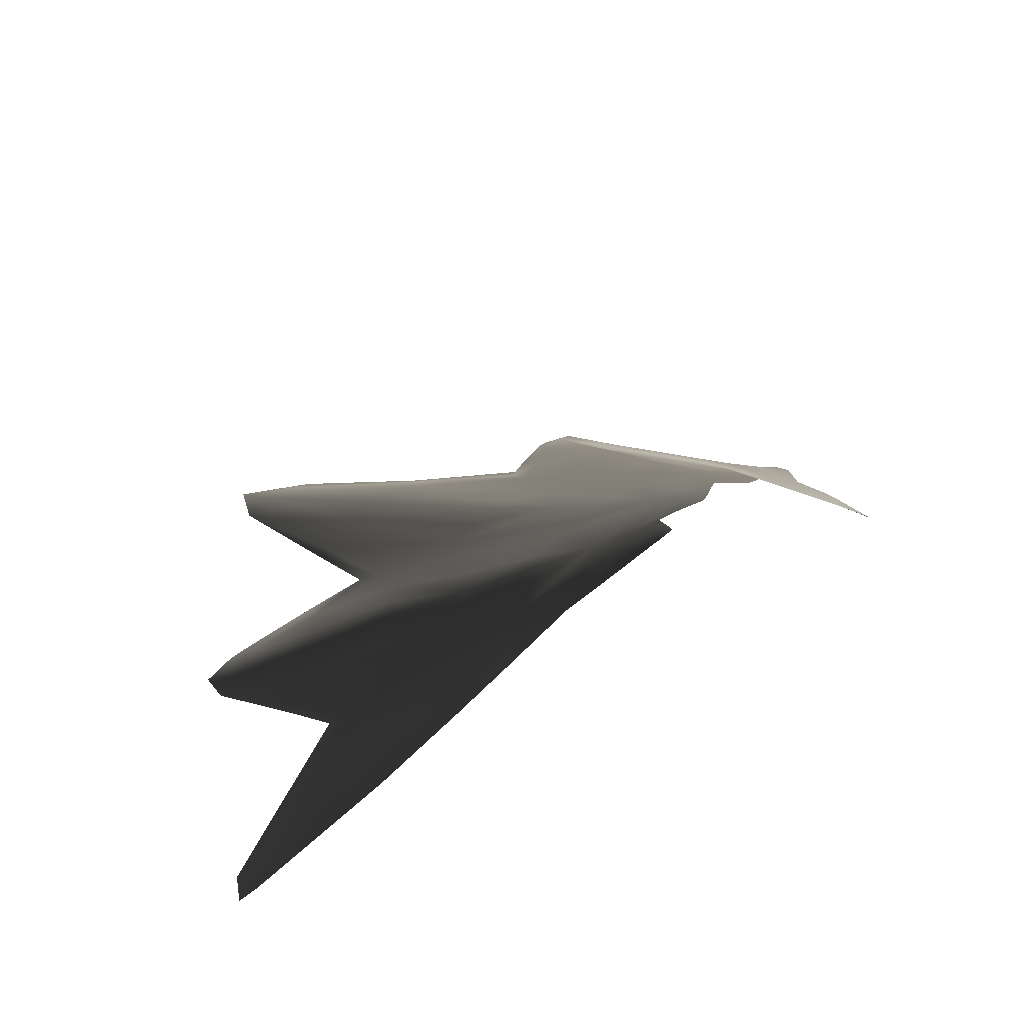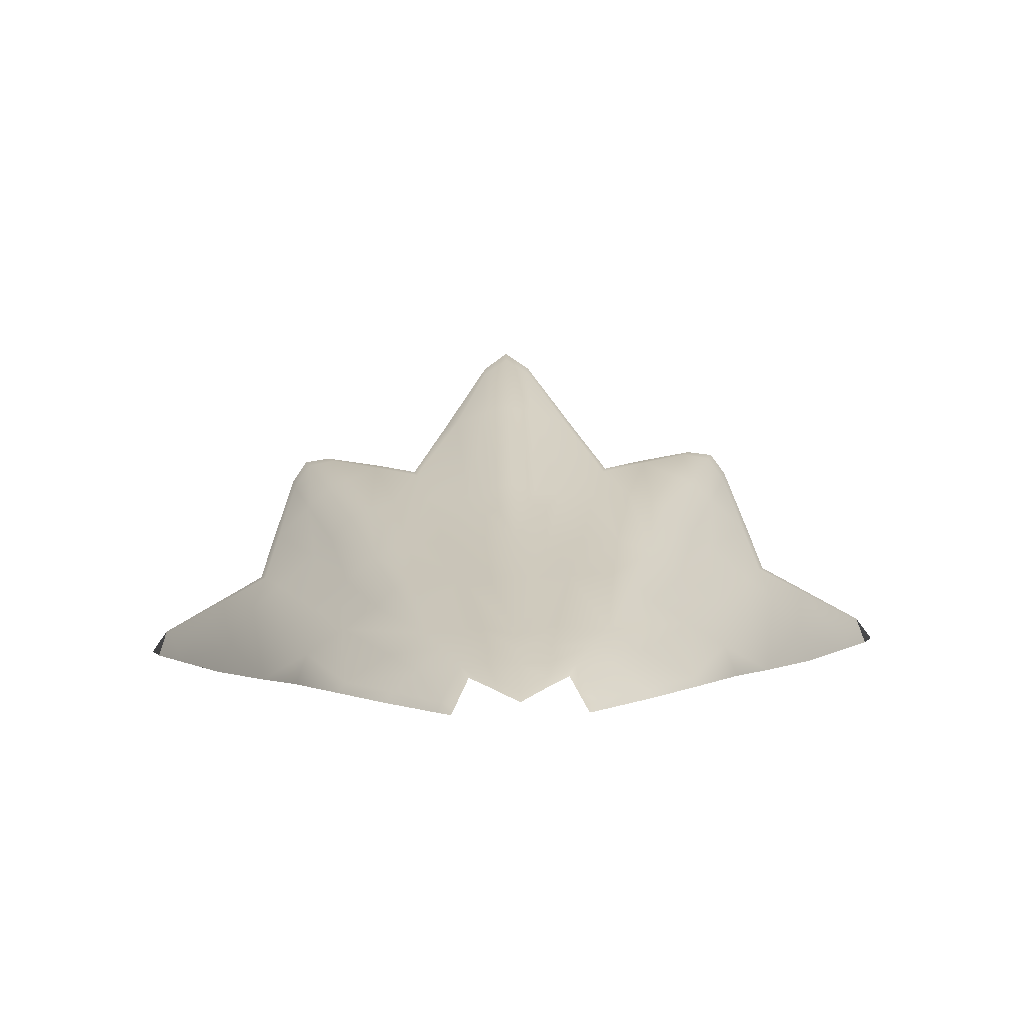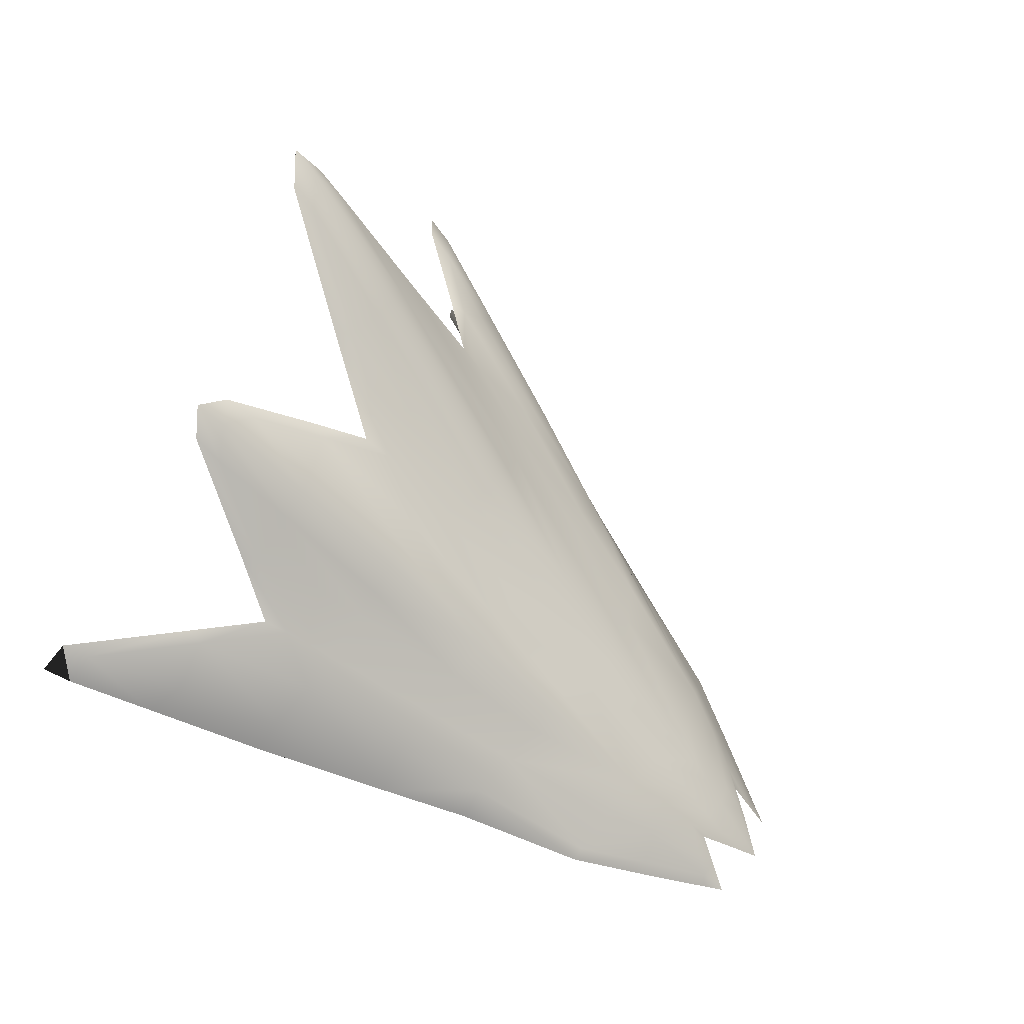
<metadata>
{"format":"obj","ext":"obj","renderer":"f3d","projection":"perspective","resolution":1024,"background":"white","views":[{"elev":-45.2,"azim":-136.5,"up":"+Z"},{"elev":60.9,"azim":-1.2,"up":"+Z"},{"elev":30.5,"azim":-64.5,"up":"+Y"}]}
</metadata>
<code>
g n_hat_eternatussuittransparent_mesh
v 10.36 100.5 -2.991
v 10.79 99.96 -3.297
v 10.51 99.58 -2.784
v 10.17 100.2 -2.437
v 8.363 100.4 -0.6735
v 9.561 98.61 -1.221
v 8.375 100.1 -0.3754
v 7.156 100.3 0.7254
v 9.091 99.12 -0.6191
v 7.877 97.94 1.36
v 8.244 97.26 0.9451
v 6.677 95.76 3.587
v 6.985 100 1.222
v 6.933 101.9 0.02094
v 7.219 98.72 1.895
v 6.731 101.8 0.3634
v 6.524 104.6 -1.31
v 6.481 99.27 2.169
v 6.302 96.92 3.851
v 6.416 104.1 -0.7565
v 6.176 105.4 -1.43
v 6.015 104.9 -0.8426
v 5.456 105.2 -1.053
v 5.845 102.6 0.6877
v 5.51 100 2.447
v 5.241 104.8 -0.4282
v 3.848 104.1 0.3439
v 5.296 103.1 0.8888
v 3.931 103.9 0.7007
v 2.766 103.4 1.264
v 5.379 97.55 4.219
v 5.046 100.5 2.623
v 4.723 103.4 0.8098
v 3.923 101.3 2.839
v 2.666 102.9 1.82
v 1.881 105.6 -0.01803
v 4.445 98.15 4.556
v 3.697 98.69 4.868
v 3.576 96.46 6.374
v 4.489 101 2.835
v 3.308 101.6 2.844
v 1.667 105.6 0.2986
v 0.6651 108.8 -1.753
v 0.6928 108.2 -1.199
v 0.6773 105.8 0.5277
v 2.314 101.4 3.119
v 1.331 101.2 3.502
v 0.6376 101.4 3.57
v 2.812 99.13 4.787
v 1.802 98.9 5.224
v 2.545 97.25 6.446
v 1.415 97.02 6.811
v 2.228 94.6 8.572
v 3.096 96.92 6.458
v 4.424 96.01 6.019
v 5.358 95.5 5.629
v 5.645 94.8 5.346
v 4.384 93.36 7.908
v 4.177 93.6 7.982
v 3.121 94.17 8.31
v 2.981 92.73 9.291
v 3.123 92.43 9.292
v 1.906 91.58 10.62
v 2.427 93.24 9.293
v 1.812 91.86 10.54
v 1.578 91.35 10.97
v 1.501 91.57 10.85
v 1.363 92 10.6
v 1.66 92.32 10.32
v 1.366 93.06 9.956
v 1.17 92.6 10.26
v 0.6307 92.08 10.77
v 1.784 93.84 9.29
v 0.6137 92.41 10.59
v -1.4e-15 91.47 11.33
v -5.765e-16 91.82 11.08
v -1.142e-15 92.93 10.28
v 0.6987 92.97 10.15
v 0.8088 93.72 9.563
v -8.173e-16 93.49 9.884
v 0.9648 94.59 8.837
v 3.225e-15 94.05 9.484
v 0.6521 96.89 7.033
v 4.137e-15 96.88 7.128
v 0.9305 98.68 5.591
v 3.695e-15 98.77 5.703
v 2.213e-15 101.6 3.585
v 4.711e-15 105.9 0.6344
v 0.6773 105.8 0.5277
v 4.317e-15 109 -1.5
v 0.6928 108.2 -1.199
v 0.6651 108.8 -1.753
v 4.2e-15 109.6 -2.058
v -10.36 100.5 -2.991
v -10.51 99.58 -2.784
v -10.79 99.96 -3.297
v -10.17 100.2 -2.437
v -8.363 100.4 -0.6735
v -9.561 98.61 -1.221
v -8.375 100.1 -0.3754
v -7.156 100.3 0.7254
v -9.091 99.12 -0.6191
v -7.877 97.94 1.36
v -8.244 97.26 0.9451
v -6.677 95.76 3.587
v -6.985 100 1.222
v -6.933 101.9 0.02094
v -7.219 98.72 1.895
v -6.731 101.8 0.3634
v -6.524 104.6 -1.31
v -6.481 99.27 2.169
v -6.302 96.92 3.851
v -6.416 104.1 -0.7565
v -6.176 105.4 -1.43
v -6.015 104.9 -0.8426
v -5.456 105.2 -1.053
v -5.845 102.6 0.6877
v -5.51 100 2.447
v -5.241 104.8 -0.4282
v -3.848 104.1 0.3439
v -5.296 103.1 0.8888
v -3.931 103.9 0.7007
v -2.766 103.4 1.264
v -5.379 97.55 4.219
v -5.046 100.5 2.623
v -4.723 103.4 0.8098
v -3.923 101.3 2.839
v -2.666 102.9 1.82
v -1.881 105.6 -0.01803
v -4.445 98.15 4.556
v -3.697 98.69 4.868
v -3.576 96.46 6.374
v -4.489 101 2.835
v -3.308 101.6 2.844
v -1.541 105.6 0.3008
v -0.6651 108.8 -1.753
v -2.314 101.4 3.119
v -4.424 96.01 6.019
v -2.228 94.6 8.572
v -3.096 96.92 6.458
v -2.812 99.13 4.787
v -2.545 97.25 6.446
v -1.415 97.02 6.811
v -1.802 98.9 5.224
v -1.206 101.2 3.505
v -5.358 95.5 5.629
v -5.645 94.8 5.346
v -4.384 93.36 7.908
v -4.177 93.6 7.982
v -3.121 94.17 8.31
v -2.981 92.73 9.291
v -3.123 92.43 9.292
v -1.906 91.58 10.62
v -2.427 93.24 9.293
v -1.812 91.86 10.54
v -1.578 91.35 10.97
v -1.501 91.57 10.85
v -1.363 92 10.6
v -1.66 92.32 10.32
v -1.366 93.06 9.956
v -1.17 92.6 10.26
v -0.6307 92.08 10.77
v -1.784 93.84 9.29
v -0.6137 92.41 10.59
v -1.4e-15 91.47 11.33
v -5.765e-16 91.82 11.08
v -1.142e-15 92.93 10.28
v -0.6987 92.97 10.15
v -0.8088 93.72 9.563
v -8.173e-16 93.49 9.884
v -0.9648 94.59 8.837
v 3.225e-15 94.05 9.484
v -0.6521 96.89 7.033
v 4.137e-15 96.88 7.128
v -0.9305 98.68 5.591
v 3.695e-15 98.77 5.703
v -0.6376 101.4 3.57
v 2.213e-15 101.6 3.585
v 4.711e-15 105.9 0.6344
v -0.6773 105.8 0.5277
v 4.317e-15 109 -1.5
v -0.6928 108.2 -1.199
v 4.2e-15 109.6 -2.058
v 10.36 100.5 -2.991
v 10.51 99.58 -2.784
v 10.79 99.96 -3.297
v 10.17 100.1 -2.58
v 8.363 100.4 -0.6735
v 9.561 98.61 -1.221
v 8.379 99.97 -0.5183
v 7.156 100.3 0.7254
v 9.094 99 -0.762
v 7.88 97.82 1.217
v 8.244 97.26 0.9451
v 6.677 95.76 3.587
v 6.988 99.91 1.079
v 6.933 101.9 0.02094
v 7.223 98.6 1.752
v 6.735 101.7 0.2205
v 6.524 104.6 -1.31
v 6.484 99.15 2.027
v 6.306 96.8 3.708
v 6.42 104 -0.8993
v 6.176 105.4 -1.43
v 6.018 104.8 -0.9855
v 5.456 105.2 -1.053
v 5.849 102.5 0.5448
v 5.513 99.92 2.304
v 5.244 104.7 -0.5711
v 3.848 104.1 0.3439
v 5.3 102.9 0.7459
v 3.935 103.7 0.5578
v 2.766 103.4 1.264
v 5.382 97.43 4.076
v 5.05 100.4 2.48
v 4.726 103.3 0.6669
v 3.927 101.2 2.696
v 2.669 102.8 1.677
v 1.881 105.6 -0.01803
v 4.449 98.02 4.413
v 3.7 98.57 4.725
v 3.579 96.34 6.231
v 4.492 100.9 2.692
v 3.311 101.5 2.701
v 1.67 105.5 0.1557
v 0.6651 108.8 -1.753
v 0.6963 108.1 -1.342
v 0.6808 105.7 0.3849
v 2.317 101.3 2.976
v 1.335 101.1 3.36
v 0.6411 101.2 3.427
v 2.815 99.01 4.644
v 1.806 98.78 5.081
v 2.549 97.13 6.303
v 1.419 96.9 6.668
v 2.232 94.48 8.429
v 3.099 96.79 6.315
v 4.428 95.88 5.877
v 5.362 95.38 5.487
v 5.645 94.8 5.346
v 4.384 93.36 7.908
v 4.181 93.48 7.839
v 3.124 94.04 8.167
v 2.984 92.61 9.148
v 3.123 92.43 9.292
v 1.906 91.58 10.62
v 2.43 93.12 9.15
v 1.816 91.74 10.39
v 1.578 91.35 10.97
v 1.501 91.57 10.85
v 1.363 92 10.6
v 1.663 92.2 10.17
v 1.369 92.93 9.813
v 1.17 92.6 10.26
v 0.6307 92.08 10.77
v 1.787 93.72 9.148
v 0.6172 92.29 10.45
v -1.4e-15 91.47 11.33
v -5.765e-16 91.69 10.94
v -1.142e-15 92.81 10.14
v 0.7022 92.85 10.01
v 0.8123 93.6 9.42
v -8.173e-16 93.37 9.741
v 0.9683 94.47 8.694
v 3.225e-15 93.93 9.341
v 0.6555 96.77 6.89
v 4.137e-15 96.75 6.985
v 0.934 98.56 5.448
v 3.695e-15 98.65 5.561
v 2.213e-15 101.5 3.442
v 4.711e-15 105.8 0.4915
v 0.6808 105.7 0.3849
v 4.317e-15 108.9 -1.642
v 0.6963 108.1 -1.342
v 0.6651 108.8 -1.753
v 4.2e-15 109.6 -2.058
v -10.36 100.5 -2.991
v -10.79 99.96 -3.297
v -10.51 99.58 -2.784
v -10.17 100.1 -2.58
v -8.363 100.4 -0.6735
v -9.561 98.61 -1.221
v -8.379 99.97 -0.5183
v -7.156 100.3 0.7254
v -9.094 99 -0.762
v -7.88 97.82 1.217
v -8.244 97.26 0.9451
v -6.677 95.76 3.587
v -6.988 99.91 1.079
v -6.933 101.9 0.02094
v -7.223 98.6 1.752
v -6.735 101.7 0.2205
v -6.524 104.6 -1.31
v -6.484 99.15 2.027
v -6.306 96.8 3.708
v -6.42 104 -0.8993
v -6.176 105.4 -1.43
v -6.018 104.8 -0.9855
v -5.456 105.2 -1.053
v -5.849 102.5 0.5448
v -5.513 99.92 2.304
v -5.244 104.7 -0.5711
v -3.848 104.1 0.3439
v -5.3 102.9 0.7459
v -3.935 103.7 0.5578
v -2.766 103.4 1.264
v -5.382 97.43 4.076
v -5.05 100.4 2.48
v -4.726 103.3 0.6669
v -3.927 101.2 2.696
v -2.669 102.8 1.677
v -1.881 105.6 -0.01803
v -4.449 98.02 4.413
v -3.7 98.57 4.725
v -3.579 96.34 6.231
v -4.492 100.9 2.692
v -3.311 101.5 2.701
v -1.545 105.5 0.1579
v -0.6651 108.8 -1.753
v -2.317 101.3 2.976
v -4.428 95.88 5.877
v -2.232 94.48 8.429
v -3.099 96.79 6.315
v -2.815 99.01 4.644
v -2.549 97.13 6.303
v -1.419 96.9 6.668
v -1.806 98.78 5.081
v -1.209 101.1 3.362
v -5.362 95.38 5.487
v -5.645 94.8 5.346
v -4.384 93.36 7.908
v -4.181 93.48 7.839
v -3.124 94.04 8.167
v -2.984 92.61 9.148
v -3.123 92.43 9.292
v -1.906 91.58 10.62
v -2.43 93.12 9.15
v -1.816 91.74 10.39
v -1.578 91.35 10.97
v -1.501 91.57 10.85
v -1.363 92 10.6
v -1.663 92.2 10.17
v -1.369 92.93 9.813
v -1.17 92.6 10.26
v -0.6307 92.08 10.77
v -1.787 93.72 9.148
v -0.6172 92.29 10.45
v -1.4e-15 91.47 11.33
v -5.765e-16 91.69 10.94
v -1.142e-15 92.81 10.14
v -0.7022 92.85 10.01
v -0.8123 93.6 9.42
v -8.173e-16 93.37 9.741
v -0.9683 94.47 8.694
v 3.225e-15 93.93 9.341
v -0.6555 96.77 6.89
v 4.137e-15 96.75 6.985
v -0.934 98.56 5.448
v 3.695e-15 98.65 5.561
v -0.6411 101.2 3.427
v 2.213e-15 101.5 3.442
v 4.711e-15 105.8 0.4915
v -0.6808 105.7 0.3849
v 4.317e-15 108.9 -1.642
v -0.6963 108.1 -1.342
v 4.2e-15 109.6 -2.058
g n_hat_eternatussuittransparent_mesh_0
f 3 2 1
f 4 3 1
f 4 1 5
f 6 3 4
f 7 4 5
f 7 5 8
f 9 6 4
f 7 9 4
f 9 10 6
f 9 7 10
f 10 11 6
f 12 11 10
f 13 7 8
f 13 8 14
f 7 15 10
f 12 10 15
f 15 7 13
f 16 13 14
f 16 14 17
f 18 15 13
f 18 13 16
f 19 12 15
f 19 15 18
f 20 16 17
f 20 17 21
f 22 20 21
f 22 21 23
f 20 24 16
f 20 22 24
f 25 18 16
f 16 24 25
f 26 22 23
f 26 23 27
f 22 28 24
f 28 22 26
f 29 26 27
f 29 27 30
f 31 19 18
f 31 18 25
f 24 32 25
f 24 28 32
f 29 33 26
f 33 28 26
f 33 34 28
f 33 29 34
f 35 29 30
f 35 30 36
f 37 31 25
f 25 32 37
f 32 38 37
f 39 37 38
f 37 39 31
f 28 40 32
f 34 40 28
f 32 40 38
f 38 40 34
f 29 41 34
f 41 29 35
f 38 34 41
f 42 35 36
f 42 36 43
f 44 42 43
f 44 45 42
f 46 41 35
f 46 35 42
f 47 42 45
f 47 46 42
f 48 47 45
f 49 41 46
f 49 38 41
f 50 46 47
f 50 49 46
f 49 51 38
f 50 52 49
f 52 51 49
f 51 52 53
f 51 53 54
f 51 54 38
f 54 39 38
f 39 54 53
f 55 39 53
f 39 55 31
f 31 55 19
f 55 56 19
f 19 56 12
f 56 57 12
f 58 57 56
f 56 55 59
f 59 58 56
f 60 55 53
f 55 60 59
f 58 59 61
f 62 58 61
f 62 61 63
f 59 60 64
f 61 59 64
f 61 65 63
f 61 64 65
f 65 66 63
f 65 67 66
f 67 65 68
f 65 69 68
f 64 69 65
f 69 70 68
f 70 69 64
f 70 71 68
f 72 71 70
f 73 64 60
f 73 70 64
f 53 73 60
f 74 72 70
f 75 72 74
f 76 75 74
f 77 76 74
f 78 74 70
f 78 70 73
f 78 77 74
f 79 78 73
f 78 79 77
f 79 73 53
f 79 80 77
f 81 79 53
f 80 79 81
f 52 81 53
f 82 80 81
f 81 52 82
f 52 83 82
f 83 84 82
f 83 52 50
f 83 85 84
f 85 83 50
f 85 50 47
f 85 86 84
f 85 47 86
f 47 48 86
f 48 87 86
f 87 48 88
f 48 89 88
f 90 88 89
f 91 90 89
f 91 92 90
f 92 93 90
f 96 95 94
f 95 97 94
f 94 97 98
f 95 99 97
f 97 100 98
f 98 100 101
f 99 102 97
f 102 100 97
f 103 102 99
f 100 102 103
f 104 103 99
f 104 105 103
f 100 106 101
f 101 106 107
f 108 100 103
f 103 105 108
f 100 108 106
f 106 109 107
f 107 109 110
f 108 111 106
f 106 111 109
f 105 112 108
f 108 112 111
f 109 113 110
f 110 113 114
f 113 115 114
f 114 115 116
f 117 113 109
f 115 113 117
f 111 118 109
f 117 109 118
f 115 119 116
f 116 119 120
f 121 115 117
f 115 121 119
f 119 122 120
f 120 122 123
f 112 124 111
f 111 124 118
f 125 117 118
f 121 117 125
f 126 122 119
f 121 126 119
f 127 126 121
f 122 126 127
f 122 128 123
f 123 128 129
f 124 130 118
f 125 118 130
f 131 125 130
f 130 132 131
f 132 130 124
f 133 121 125
f 133 127 121
f 133 125 131
f 133 131 127
f 134 122 127
f 122 134 128
f 127 131 134
f 128 135 129
f 129 135 136
f 134 137 128
f 128 137 135
f 138 132 124
f 138 124 112
f 132 138 139
f 140 132 139
f 132 140 131
f 131 141 134
f 134 141 137
f 140 142 131
f 139 142 140
f 142 141 131
f 142 143 141
f 143 142 139
f 141 144 137
f 143 144 141
f 137 145 135
f 137 144 145
f 146 138 112
f 146 112 105
f 147 146 105
f 147 148 146
f 138 146 149
f 148 149 146
f 138 150 139
f 150 138 149
f 149 148 151
f 148 152 151
f 151 152 153
f 150 149 154
f 149 151 154
f 155 151 153
f 154 151 155
f 156 155 153
f 157 155 156
f 155 157 158
f 159 155 158
f 159 154 155
f 160 159 158
f 159 160 154
f 161 160 158
f 161 162 160
f 154 163 150
f 160 163 154
f 163 139 150
f 162 164 160
f 162 165 164
f 165 166 164
f 166 167 164
f 164 168 160
f 160 168 163
f 167 168 164
f 168 169 163
f 169 168 167
f 163 169 139
f 170 169 167
f 169 171 139
f 169 170 171
f 171 143 139
f 170 172 171
f 143 171 172
f 173 143 172
f 174 173 172
f 143 173 144
f 175 173 174
f 173 175 144
f 176 175 174
f 144 175 145
f 145 175 176
f 177 145 176
f 178 177 176
f 177 178 179
f 145 177 180
f 180 177 179
f 135 145 180
f 179 181 180
f 180 182 135
f 181 182 180
f 135 182 136
f 136 182 181
f 183 136 181
f 186 185 184
f 185 187 184
f 184 187 188
f 185 189 187
f 187 190 188
f 188 190 191
f 189 192 187
f 192 190 187
f 193 192 189
f 190 192 193
f 194 193 189
f 194 195 193
f 190 196 191
f 191 196 197
f 198 190 193
f 193 195 198
f 190 198 196
f 196 199 197
f 197 199 200
f 198 201 196
f 196 201 199
f 195 202 198
f 198 202 201
f 199 203 200
f 200 203 204
f 203 205 204
f 204 205 206
f 207 203 199
f 205 203 207
f 201 208 199
f 207 199 208
f 205 209 206
f 206 209 210
f 211 205 207
f 205 211 209
f 209 212 210
f 210 212 213
f 202 214 201
f 201 214 208
f 215 207 208
f 211 207 215
f 216 212 209
f 211 216 209
f 217 216 211
f 212 216 217
f 212 218 213
f 213 218 219
f 214 220 208
f 215 208 220
f 221 215 220
f 220 222 221
f 222 220 214
f 223 211 215
f 223 217 211
f 223 215 221
f 223 221 217
f 224 212 217
f 212 224 218
f 217 221 224
f 218 225 219
f 219 225 226
f 225 227 226
f 228 227 225
f 224 229 218
f 218 229 225
f 225 230 228
f 229 230 225
f 230 231 228
f 224 232 229
f 221 232 224
f 229 233 230
f 232 233 229
f 234 232 221
f 235 233 232
f 234 235 232
f 235 234 236
f 236 234 237
f 237 234 221
f 222 237 221
f 237 222 236
f 222 238 236
f 238 222 214
f 238 214 202
f 239 238 202
f 239 202 195
f 240 239 195
f 240 241 239
f 238 239 242
f 241 242 239
f 238 243 236
f 243 238 242
f 242 241 244
f 241 245 244
f 244 245 246
f 243 242 247
f 242 244 247
f 248 244 246
f 247 244 248
f 249 248 246
f 250 248 249
f 248 250 251
f 252 248 251
f 252 247 248
f 253 252 251
f 252 253 247
f 254 253 251
f 254 255 253
f 247 256 243
f 253 256 247
f 256 236 243
f 255 257 253
f 255 258 257
f 258 259 257
f 259 260 257
f 257 261 253
f 253 261 256
f 260 261 257
f 261 262 256
f 262 261 260
f 256 262 236
f 263 262 260
f 262 264 236
f 262 263 264
f 264 235 236
f 263 265 264
f 235 264 265
f 266 235 265
f 267 266 265
f 235 266 233
f 268 266 267
f 266 268 233
f 233 268 230
f 269 268 267
f 230 268 269
f 231 230 269
f 270 231 269
f 231 270 271
f 272 231 271
f 271 273 272
f 273 274 272
f 275 274 273
f 276 275 273
f 279 278 277
f 280 279 277
f 280 277 281
f 282 279 280
f 283 280 281
f 283 281 284
f 285 282 280
f 283 285 280
f 285 286 282
f 285 283 286
f 286 287 282
f 288 287 286
f 289 283 284
f 289 284 290
f 283 291 286
f 288 286 291
f 291 283 289
f 292 289 290
f 292 290 293
f 294 291 289
f 294 289 292
f 295 288 291
f 295 291 294
f 296 292 293
f 296 293 297
f 298 296 297
f 298 297 299
f 296 300 292
f 296 298 300
f 301 294 292
f 292 300 301
f 302 298 299
f 302 299 303
f 298 304 300
f 304 298 302
f 305 302 303
f 305 303 306
f 307 295 294
f 307 294 301
f 300 308 301
f 300 304 308
f 305 309 302
f 309 304 302
f 309 310 304
f 309 305 310
f 311 305 306
f 311 306 312
f 313 307 301
f 301 308 313
f 308 314 313
f 315 313 314
f 313 315 307
f 304 316 308
f 310 316 304
f 308 316 314
f 314 316 310
f 305 317 310
f 317 305 311
f 314 310 317
f 318 311 312
f 318 312 319
f 320 317 311
f 320 311 318
f 315 321 307
f 307 321 295
f 321 315 322
f 315 323 322
f 323 315 314
f 324 314 317
f 324 317 320
f 325 323 314
f 325 322 323
f 324 325 314
f 326 325 324
f 325 326 322
f 327 324 320
f 327 326 324
f 328 320 318
f 327 320 328
f 321 329 295
f 295 329 288
f 329 330 288
f 331 330 329
f 329 321 332
f 332 331 329
f 333 321 322
f 321 333 332
f 331 332 334
f 335 331 334
f 335 334 336
f 332 333 337
f 334 332 337
f 334 338 336
f 334 337 338
f 338 339 336
f 338 340 339
f 340 338 341
f 338 342 341
f 337 342 338
f 342 343 341
f 343 342 337
f 343 344 341
f 345 344 343
f 346 337 333
f 346 343 337
f 322 346 333
f 347 345 343
f 348 345 347
f 349 348 347
f 350 349 347
f 351 347 343
f 351 343 346
f 351 350 347
f 352 351 346
f 351 352 350
f 352 346 322
f 352 353 350
f 354 352 322
f 353 352 354
f 326 354 322
f 355 353 354
f 354 326 355
f 326 356 355
f 356 357 355
f 356 326 327
f 356 358 357
f 358 356 327
f 358 359 357
f 358 327 328
f 358 328 359
f 328 360 359
f 360 361 359
f 361 360 362
f 360 328 363
f 360 363 362
f 328 318 363
f 364 362 363
f 365 363 318
f 365 364 363
f 365 318 319
f 365 319 364
f 319 366 364

</code>
